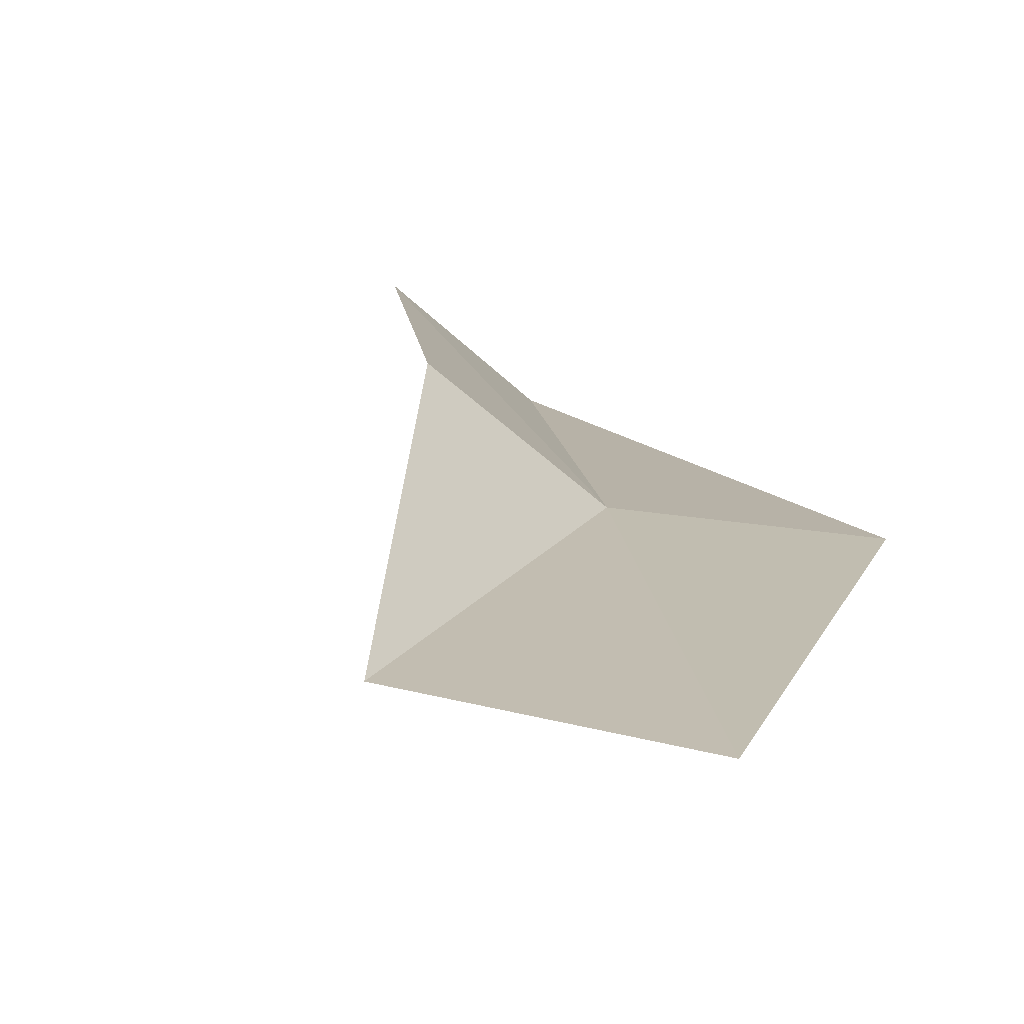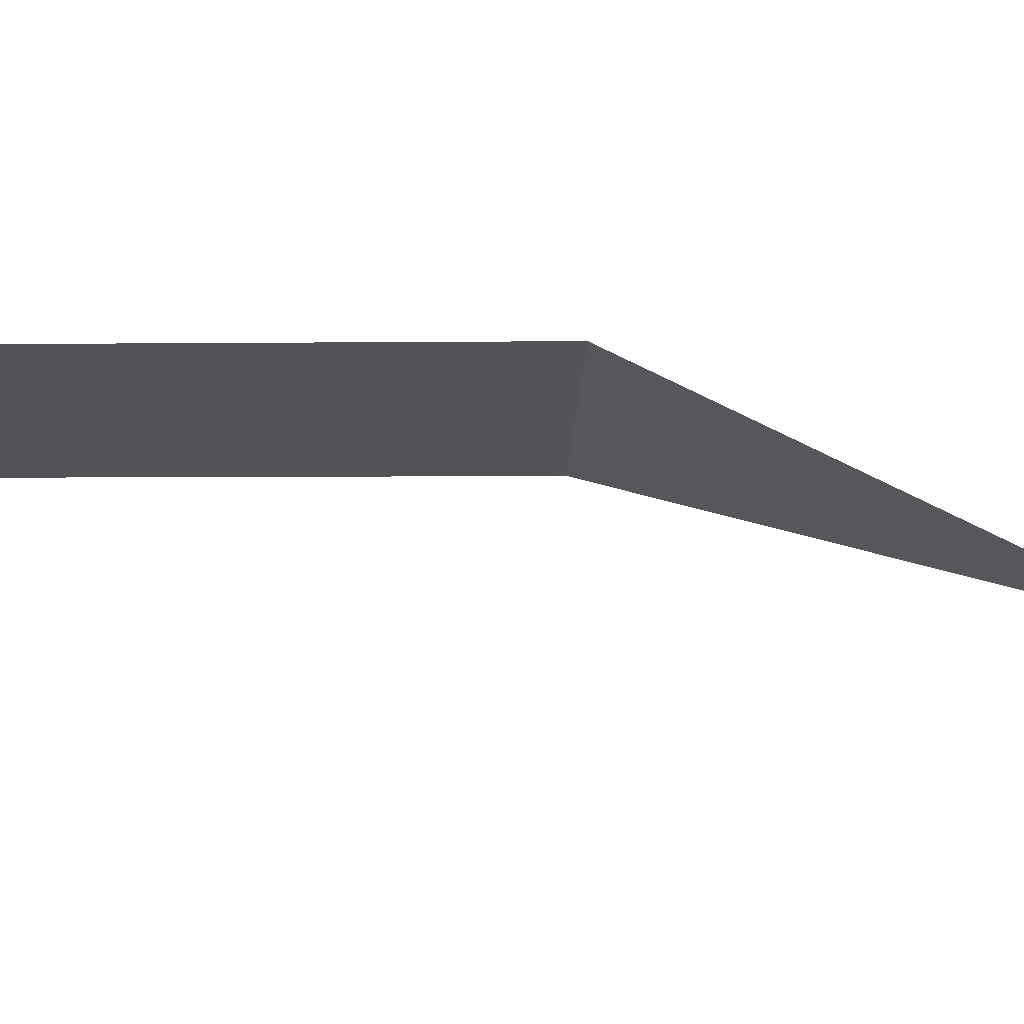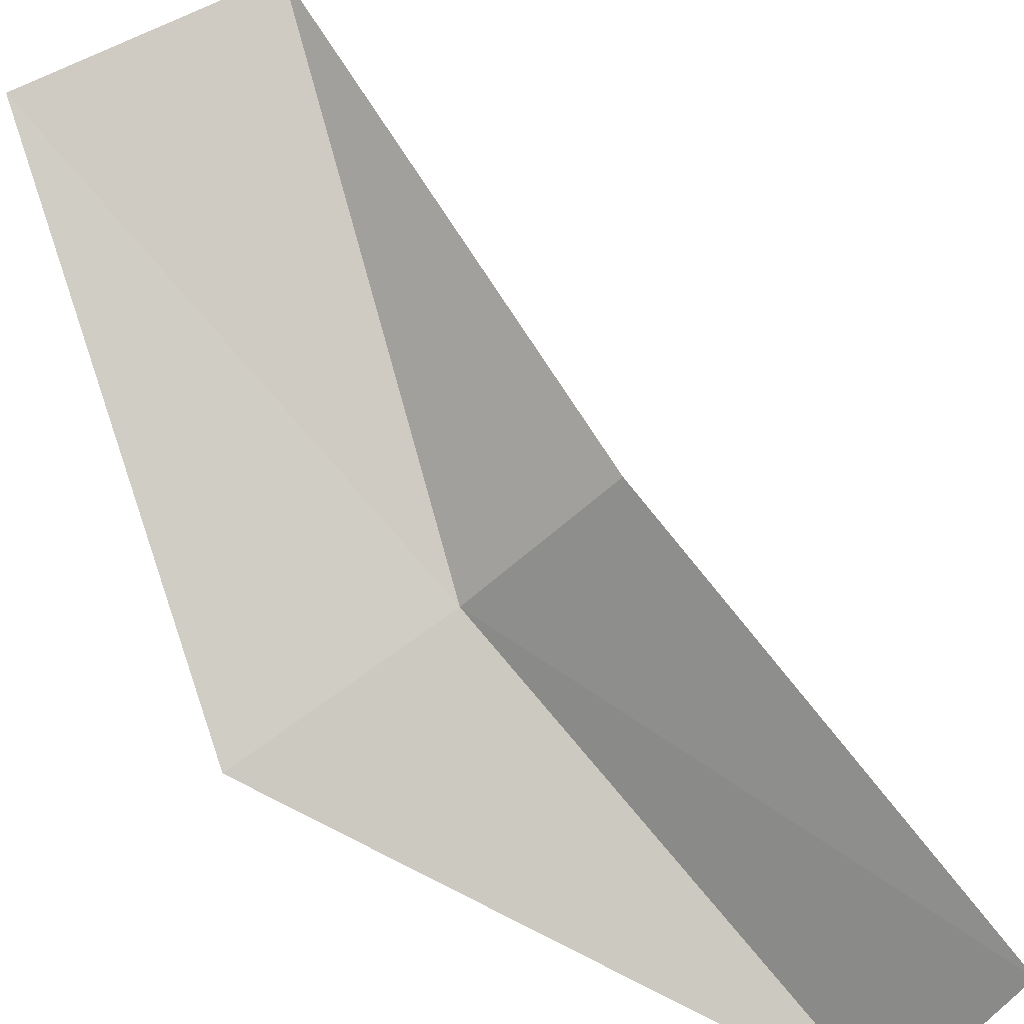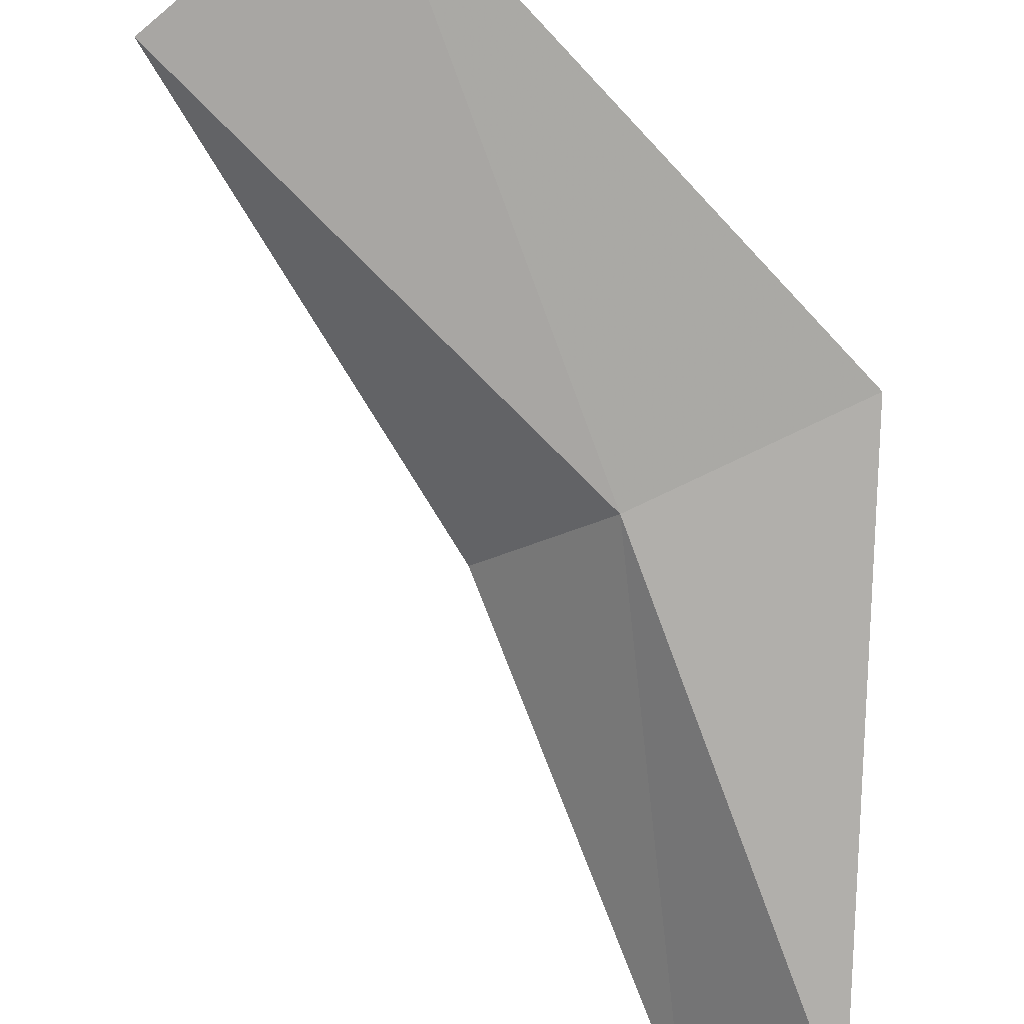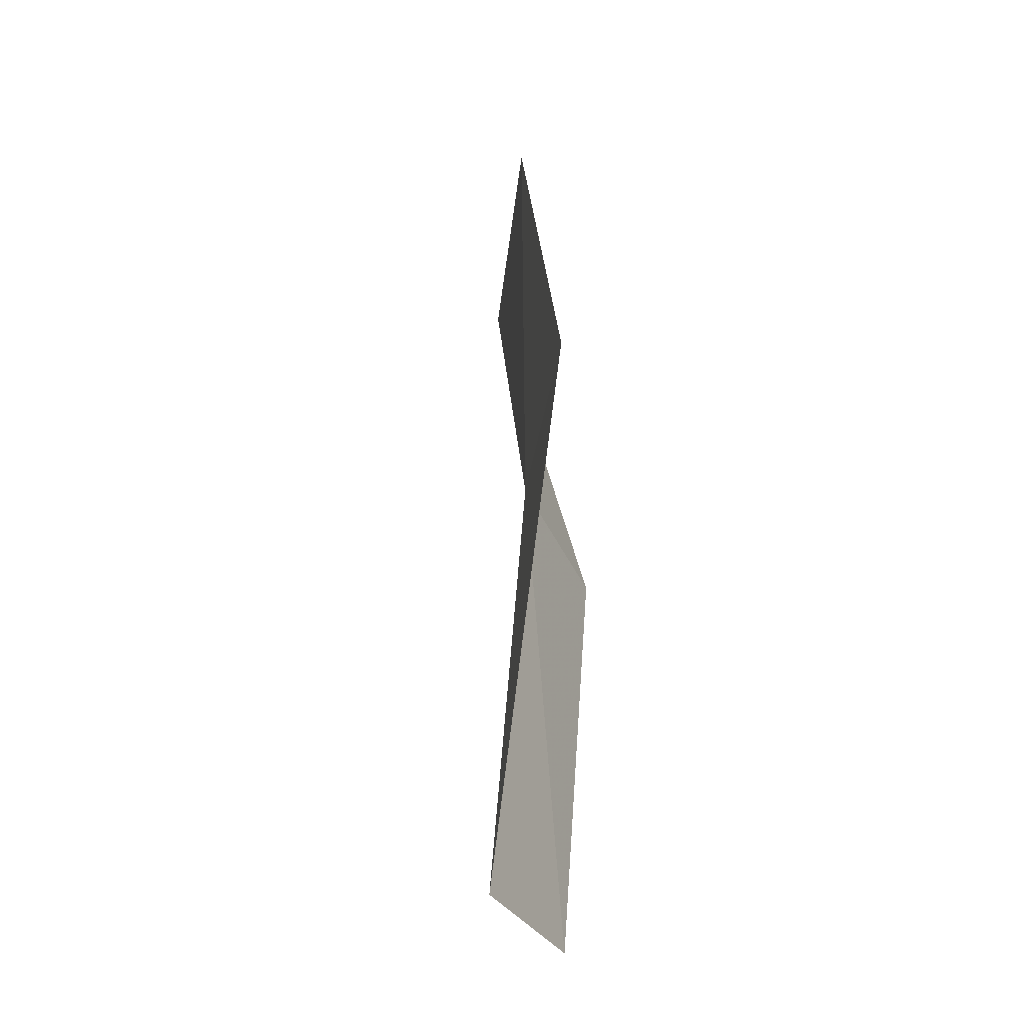
<metadata>
{"format":"obj","ext":"obj","renderer":"f3d","projection":"perspective","resolution":1024,"background":"white","views":[{"elev":22.5,"azim":-26.1,"up":"+Y"},{"elev":-30.6,"azim":60.8,"up":"+Y"},{"elev":73.7,"azim":119.1,"up":"+Y"},{"elev":-74.7,"azim":1.3,"up":"+Y"},{"elev":-17.3,"azim":71.9,"up":"+Z"}]}
</metadata>
<code>
v 6.221 -17.18 23.3
v 5.807 -16.78 23.05
v 4.965 -16.89 24.55
v 6.794 -17.5 21.68
v 6.378 -17.09 21.54
v 5.603 -16.99 25.06
v 6.903 -17.27 23.64
f 1 3 2
f 1 5 4
f 1 2 5
f 1 6 3
f 1 7 6
f 1 4 7

</code>
